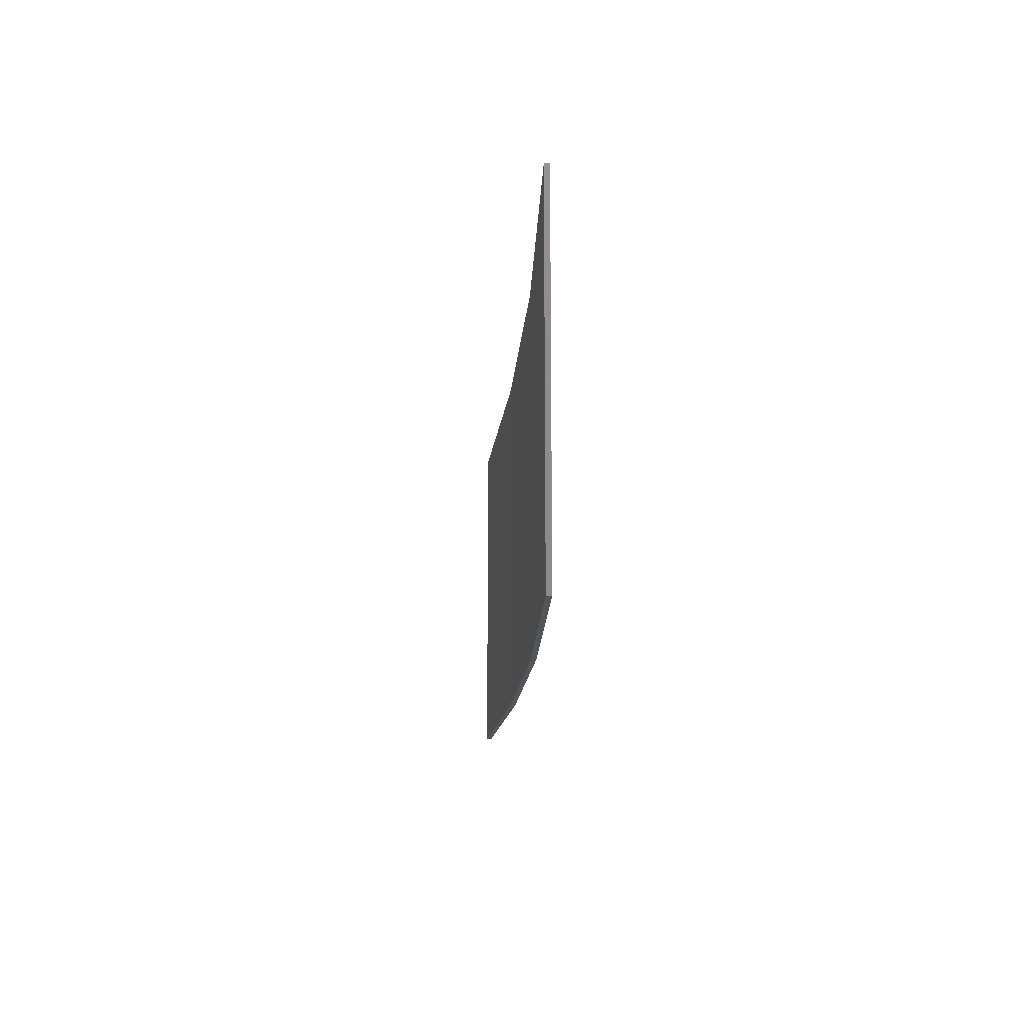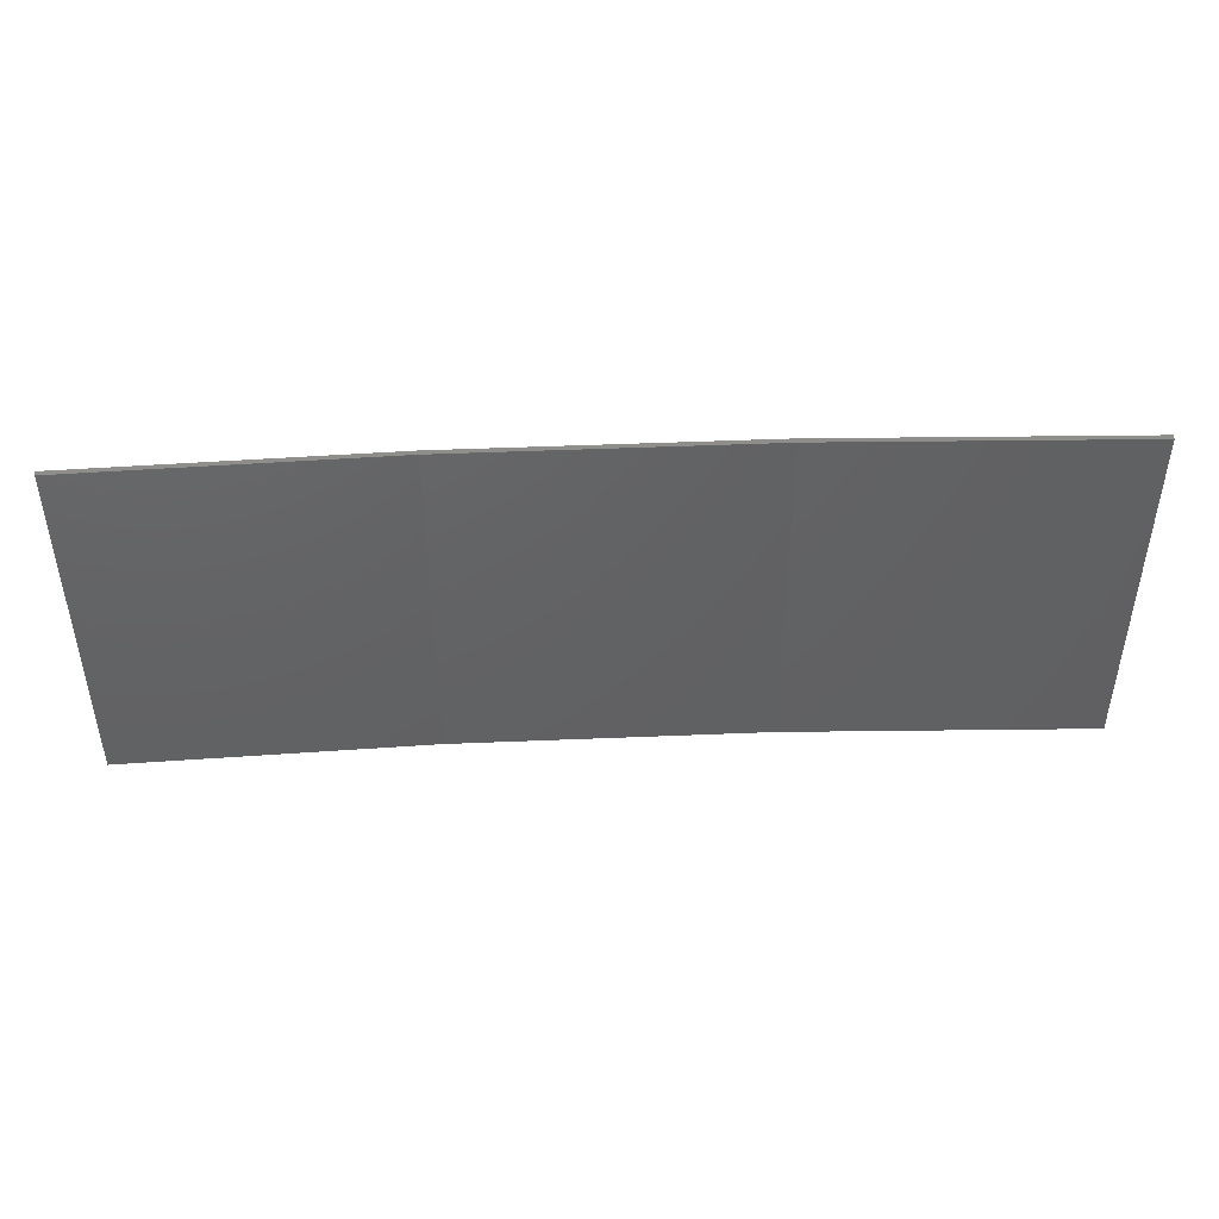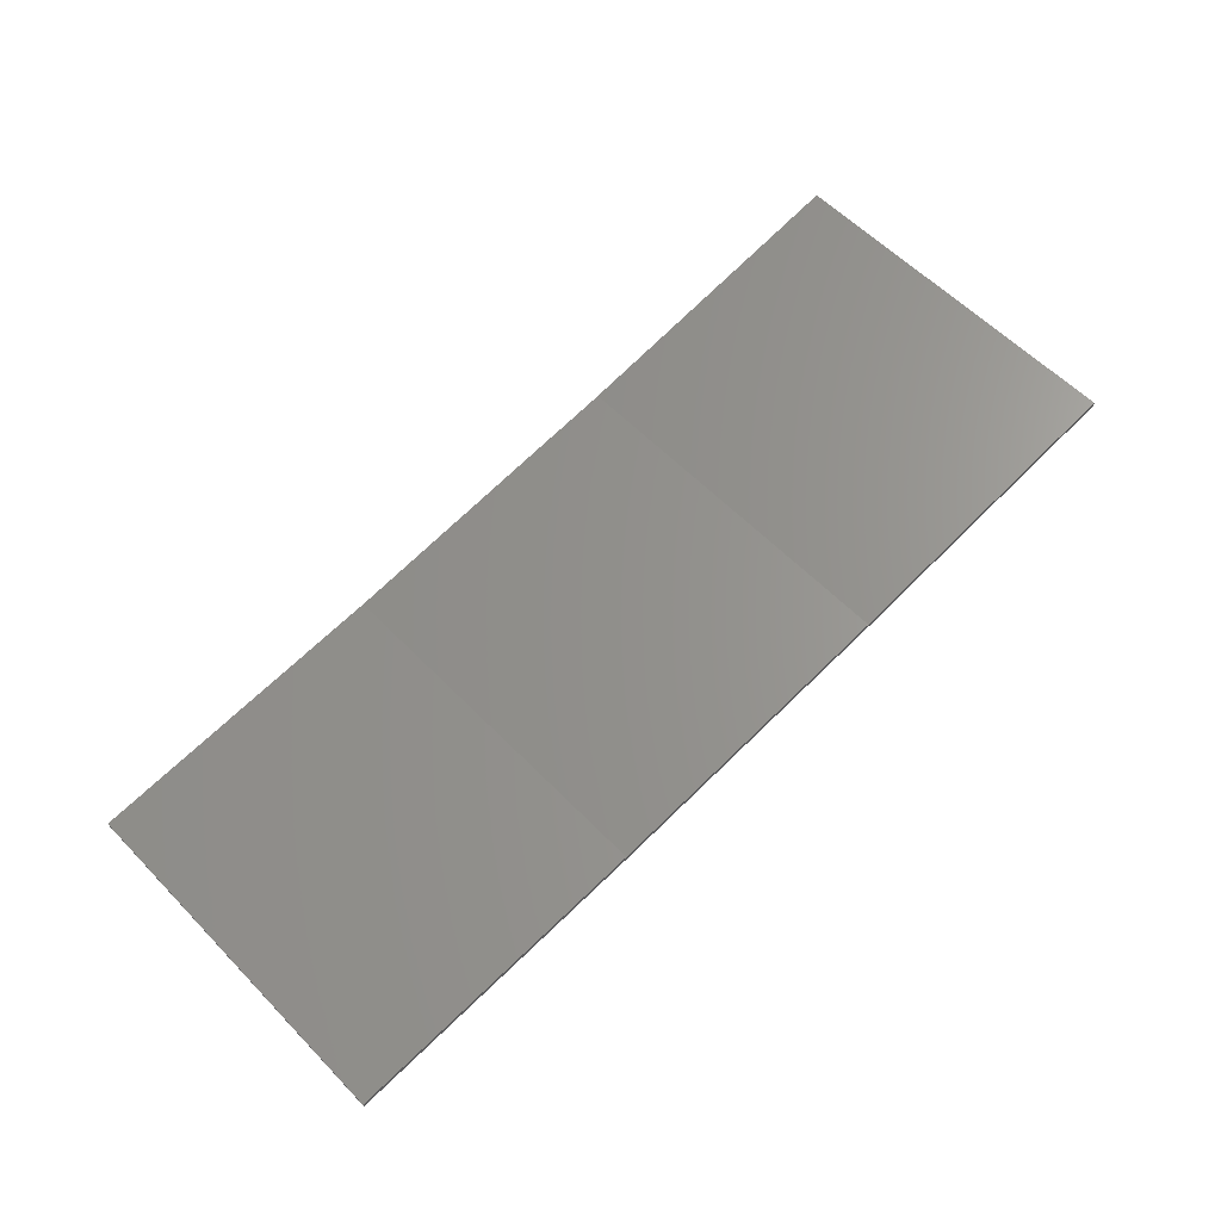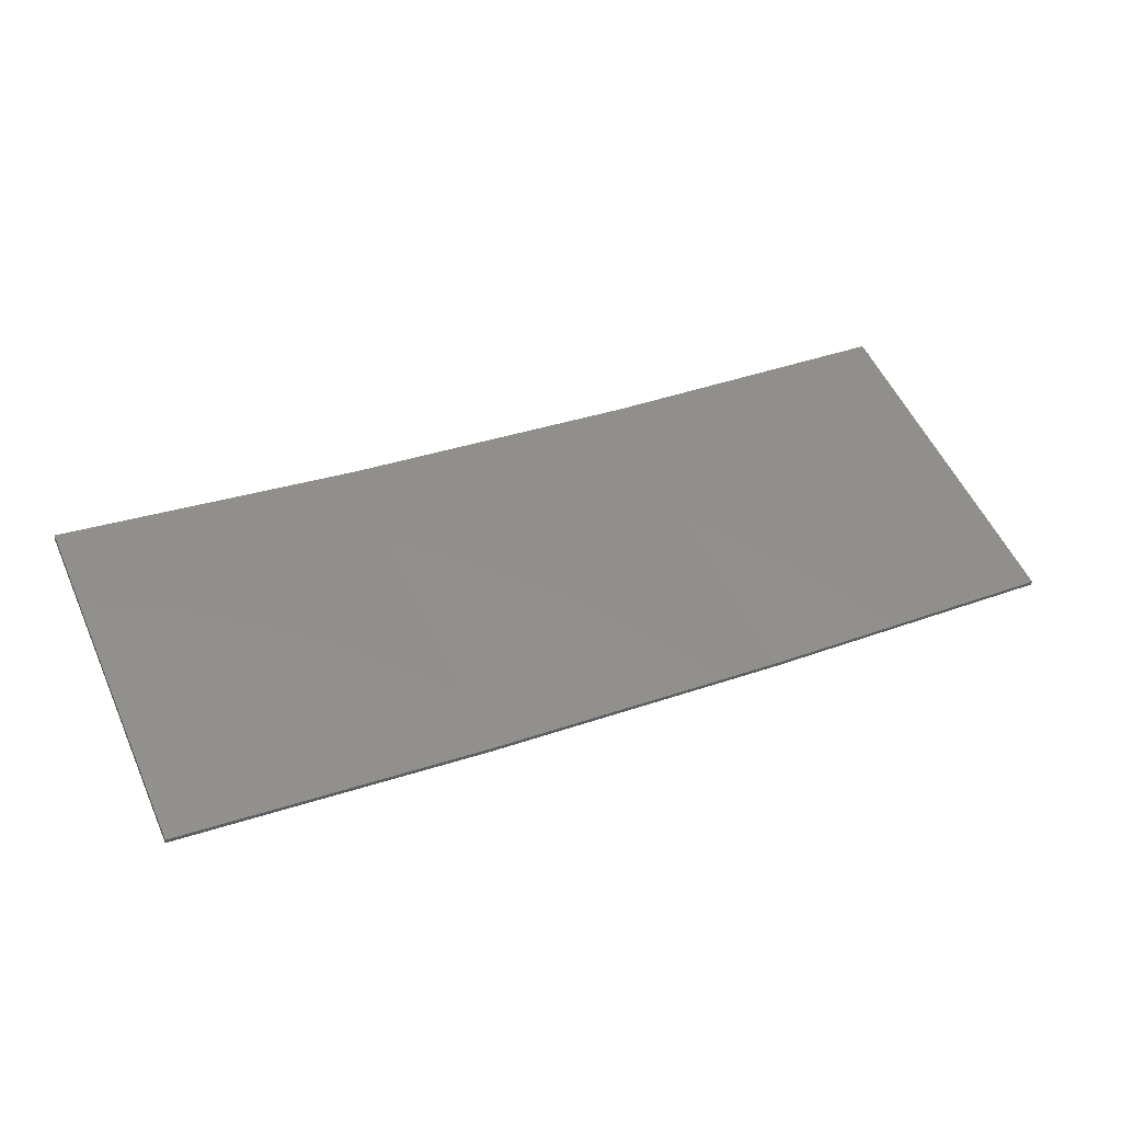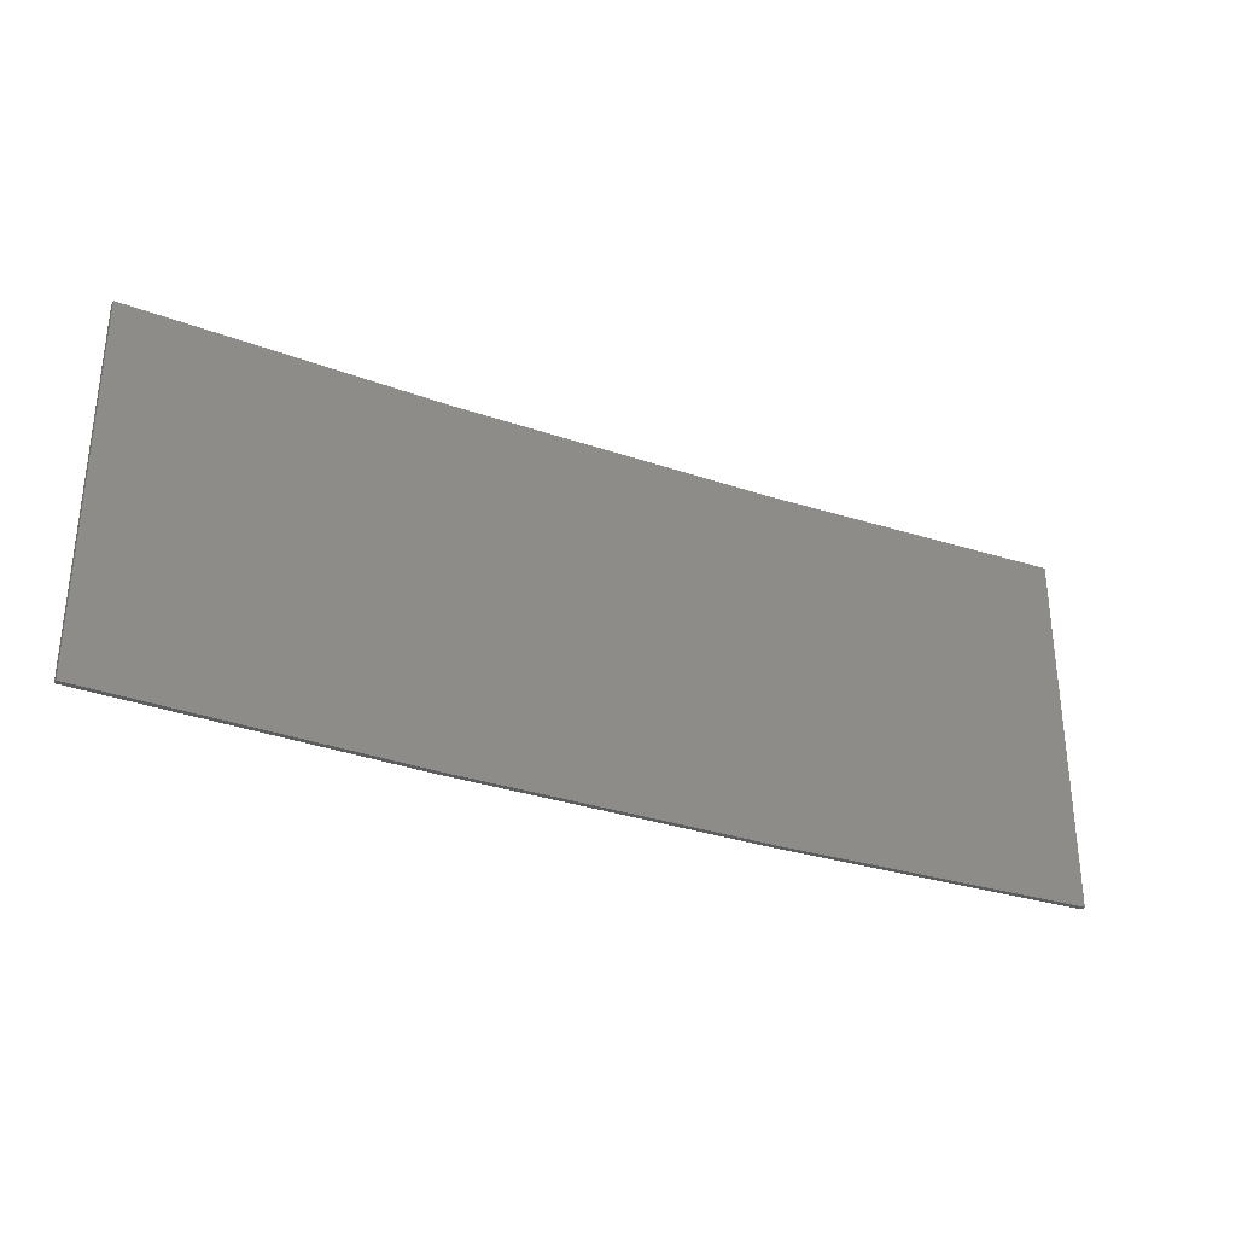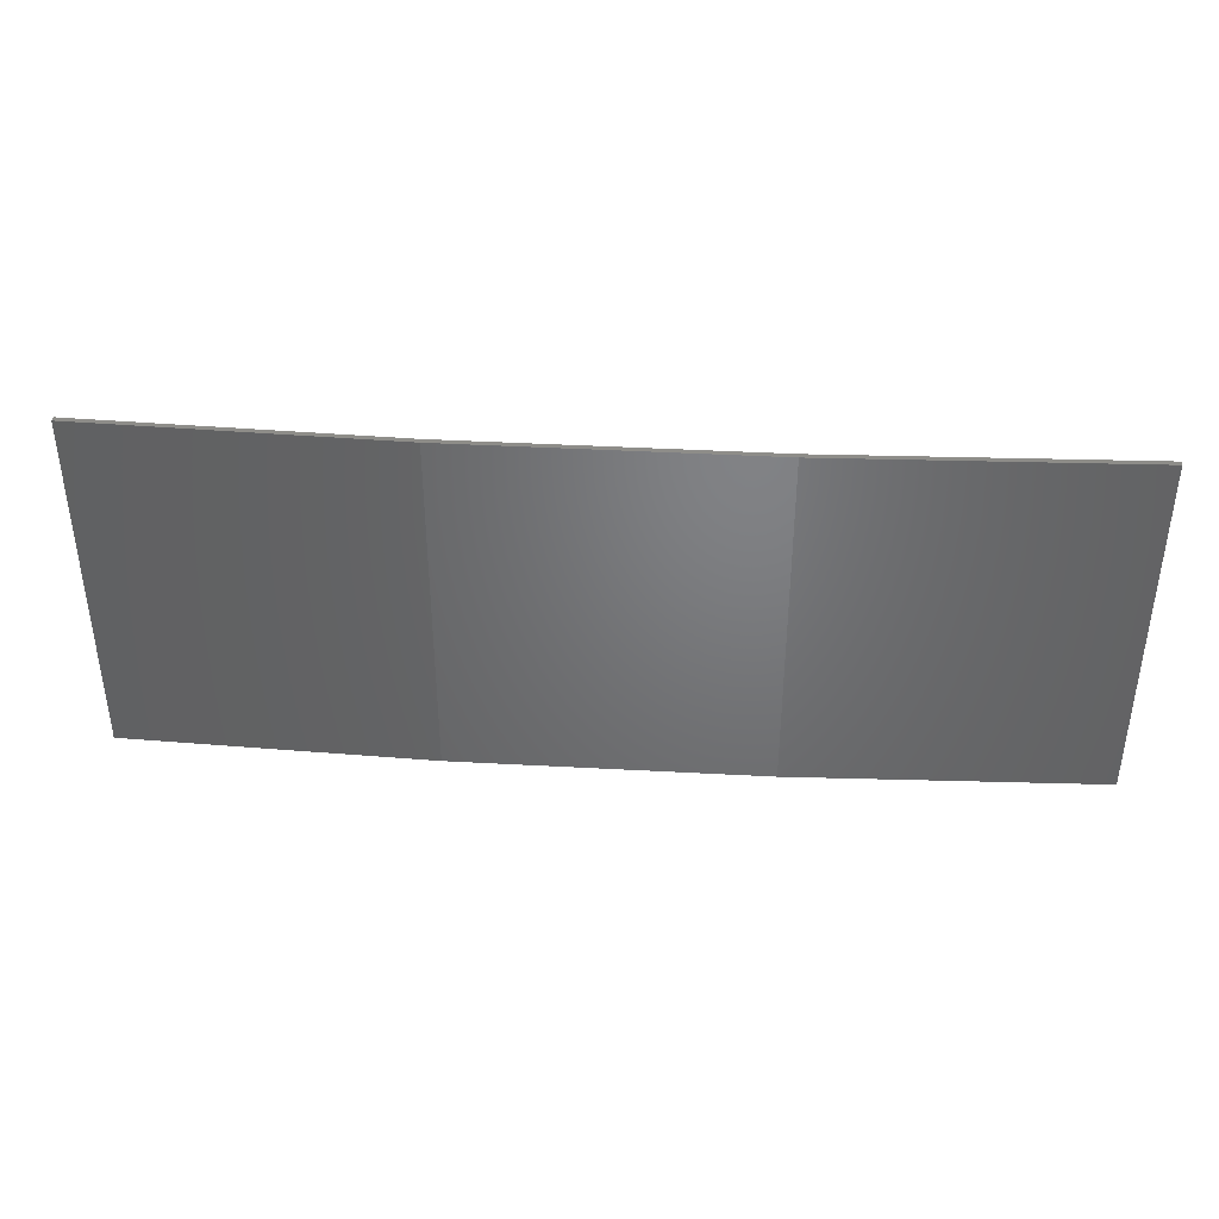
<metadata>
{"format":"stl","ext":"stl","renderer":"f3d","projection":"perspective","resolution":1024,"background":"white","views":[{"elev":-13.8,"azim":-102.4,"up":"+Z"},{"elev":45.8,"azim":168.4,"up":"+Z"},{"elev":58.5,"azim":136.5,"up":"+Y"},{"elev":54.4,"azim":-24.1,"up":"+Y"},{"elev":-31.5,"azim":145.1,"up":"+Z"},{"elev":39.9,"azim":-5.0,"up":"+Z"}]}
</metadata>
<code>
# stl→obj: 16 verts, 28 faces
v -12.95 -3.449 237.9
v -9.907 -3.818 237.9
v -9.907 -3.818 241.4
v -12.95 -3.449 241.4
v -15.98 -2.977 237.9
v -15.98 -2.977 241.4
v -18.99 -2.402 237.9
v -18.99 -2.402 241.4
v -18.98 -2.353 237.9
v -18.98 -2.353 241.4
v -9.902 -3.768 241.4
v -9.902 -3.768 237.9
v -12.94 -3.399 241.4
v -12.94 -3.399 237.9
v -15.97 -2.927 241.4
v -15.97 -2.927 237.9
f 1 2 3
f 1 3 4
f 5 4 6
f 5 1 4
f 7 6 8
f 7 5 6
f 7 8 9
f 8 10 9
f 11 12 13
f 13 14 15
f 12 14 13
f 15 16 10
f 14 16 15
f 16 9 10
f 12 11 2
f 11 3 2
f 6 15 10
f 6 10 8
f 4 13 15
f 4 15 6
f 3 11 13
f 3 13 4
f 9 16 7
f 16 5 7
f 16 14 5
f 14 1 5
f 14 12 1
f 12 2 1

</code>
